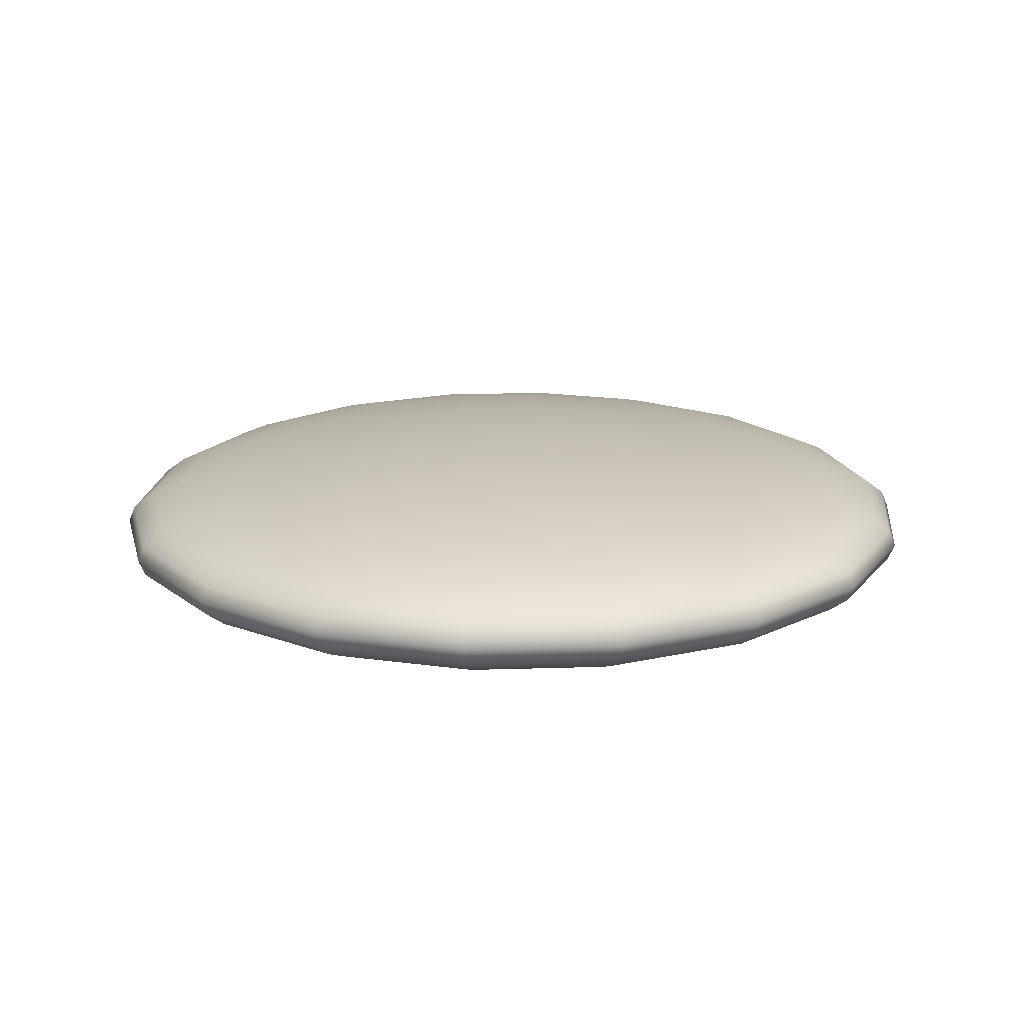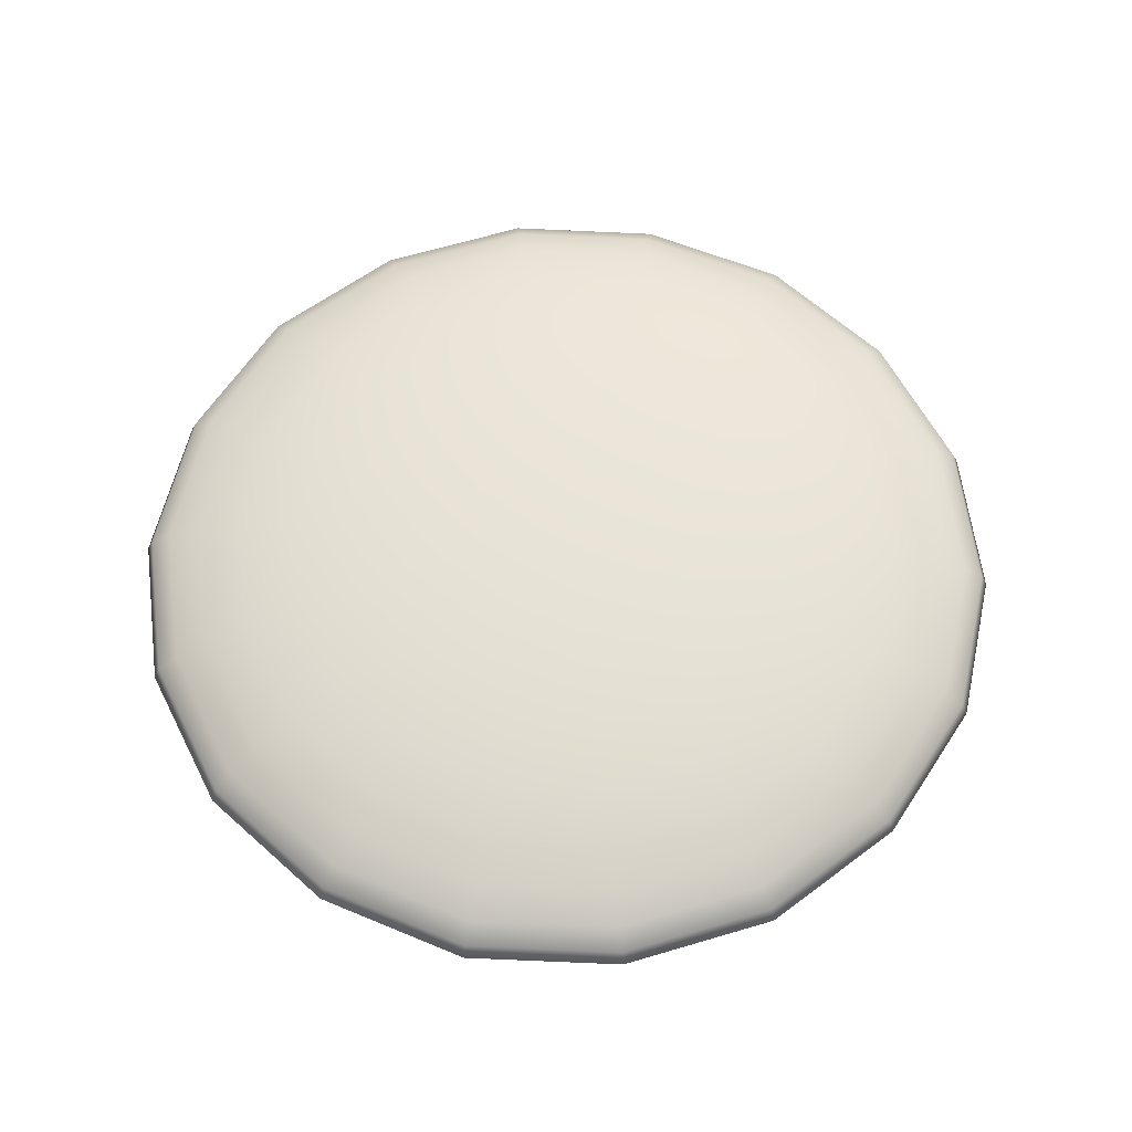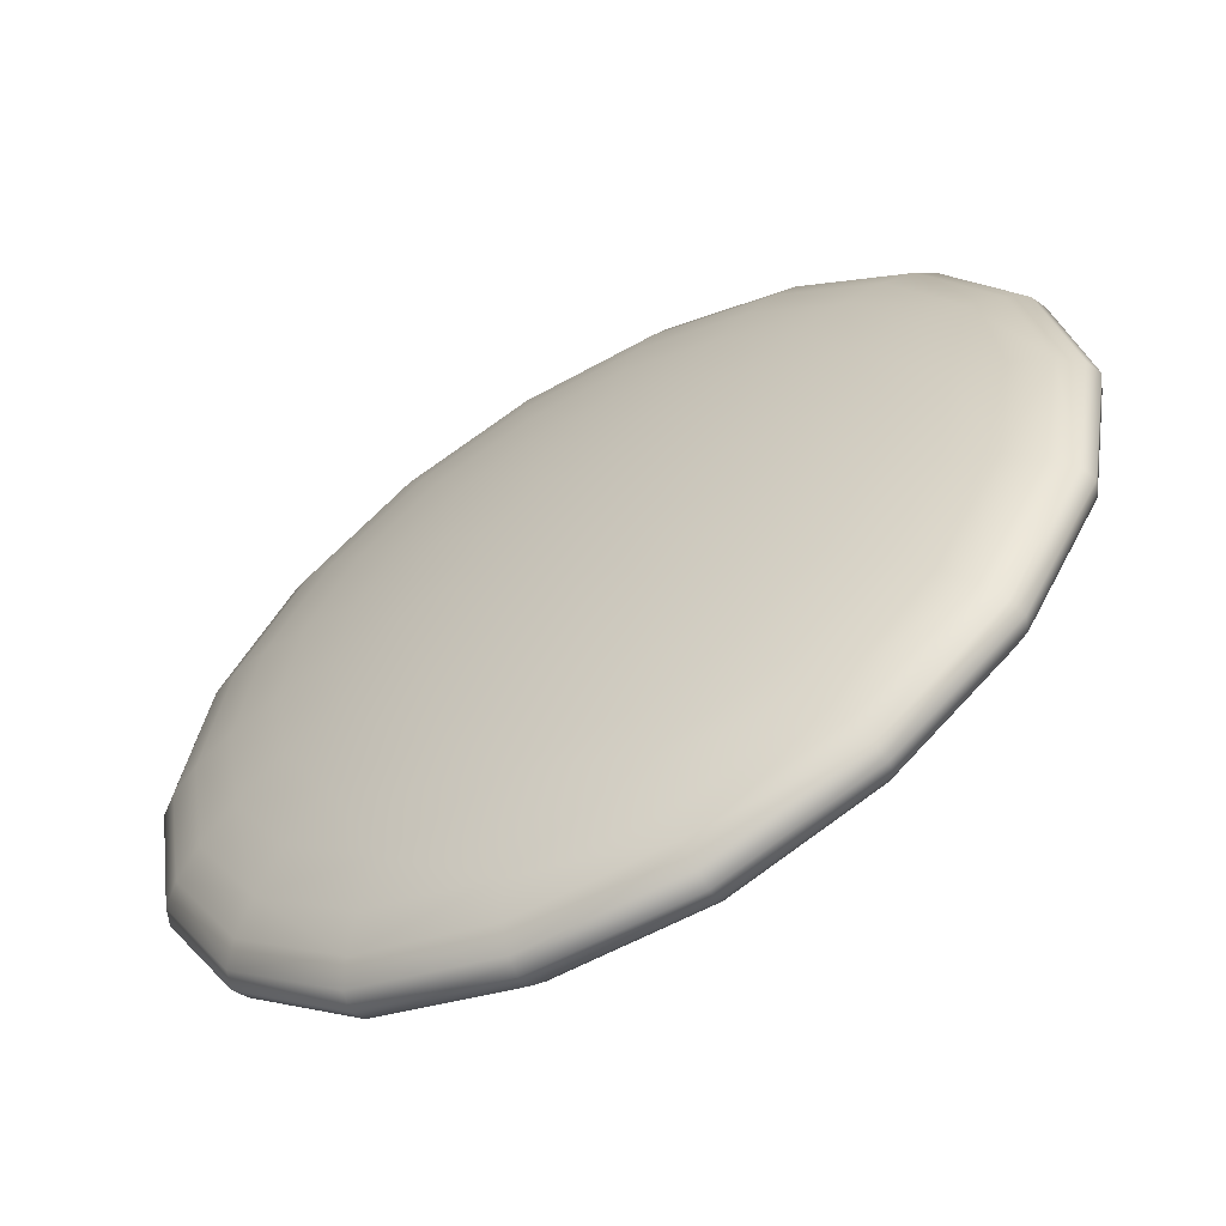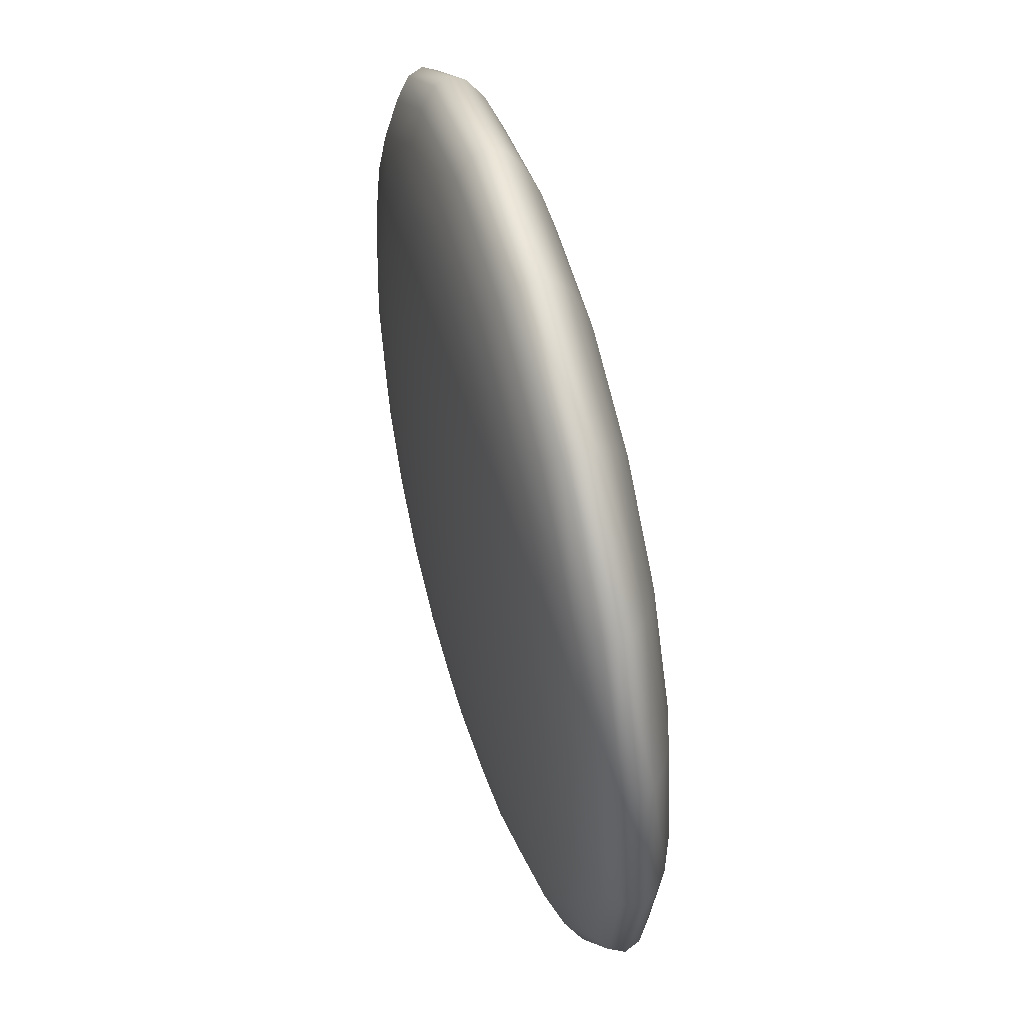
<metadata>
{"format":"obj","ext":"obj","renderer":"f3d","projection":"perspective","resolution":1024,"background":"white","views":[{"elev":17.6,"azim":-123.9,"up":"+Y"},{"elev":60.9,"azim":-57.2,"up":"+Y"},{"elev":-59.1,"azim":29.8,"up":"+Z"},{"elev":54.7,"azim":75.1,"up":"+Z"}]}
</metadata>
<code>
g default
v 0.2478 -0.1749 -0.2079
v 0.05617 -0.1749 -0.3185
v -0.1617 -0.1749 -0.2801
v -0.3039 -0.1749 -0.1106
v -0.3039 -0.1749 0.1106
v -0.1617 -0.1749 0.2801
v 0.05617 -0.1749 0.3185
v 0.2478 -0.1749 0.2079
v 0.3235 -0.1749 0
v 0.4566 -0.1428 -0.3831
v 0.1035 -0.1428 -0.587
v -0.298 -0.1428 -0.5162
v -0.5601 -0.1428 -0.2039
v -0.5601 -0.1428 0.2039
v -0.298 -0.1428 0.5162
v 0.1035 -0.1428 0.587
v 0.4566 -0.1428 0.3831
v 0.5961 -0.1428 0
v 0.6152 -0.09318 -0.5162
v 0.1395 -0.09318 -0.7909
v -0.4015 -0.09318 -0.6955
v -0.7546 -0.09318 -0.2747
v -0.7546 -0.09318 0.2747
v -0.4015 -0.09318 0.6955
v 0.1395 -0.09318 0.7909
v 0.6152 -0.09318 0.5162
v 0.8031 -0.09318 0
v 0.6996 -0.03236 -0.587
v 0.1586 -0.03236 -0.8994
v -0.4566 -0.03236 -0.7909
v -0.8582 -0.03236 -0.3123
v -0.8582 -0.03236 0.3123
v -0.4566 -0.03236 0.7909
v 0.1586 -0.03236 0.8994
v 0.6996 -0.03236 0.587
v 0.9132 -0.03236 0
v 0.6996 0.03236 -0.587
v 0.1586 0.03236 -0.8994
v -0.4566 0.03236 -0.7909
v -0.8582 0.03236 -0.3123
v -0.8582 0.03236 0.3123
v -0.4566 0.03236 0.7909
v 0.1586 0.03236 0.8994
v 0.6996 0.03236 0.587
v 0.9132 0.03236 0
v 0.6152 0.09318 -0.5162
v 0.1395 0.09318 -0.7909
v -0.4015 0.09318 -0.6955
v -0.7546 0.09318 -0.2747
v -0.7546 0.09318 0.2747
v -0.4015 0.09318 0.6955
v 0.1395 0.09318 0.7909
v 0.6152 0.09318 0.5162
v 0.8031 0.09318 0
v 0.4566 0.1428 -0.3831
v 0.1035 0.1428 -0.587
v -0.298 0.1428 -0.5162
v -0.5601 0.1428 -0.2039
v -0.5601 0.1428 0.2039
v -0.298 0.1428 0.5162
v 0.1035 0.1428 0.587
v 0.4566 0.1428 0.3831
v 0.5961 0.1428 0
v 0.2478 0.1749 -0.2079
v 0.05617 0.1749 -0.3185
v -0.1617 0.1749 -0.2801
v -0.3039 0.1749 -0.1106
v -0.3039 0.1749 0.1106
v -0.1617 0.1749 0.2801
v 0.05617 0.1749 0.3185
v 0.2478 0.1749 0.2079
v 0.3235 0.1749 0
v 0 -0.1871 -0
v 0 0.1871 -0
v 0.165 -0.1746 -0.2857
v -0.05729 -0.1746 -0.3249
v -0.2527 -0.1746 -0.2121
v -0.3299 -0.1746 -0
v -0.2527 -0.1746 0.2121
v -0.05729 -0.1746 0.3249
v 0.165 -0.1746 0.2857
v 0.31 -0.1746 0.1128
v 0.31 -0.1746 -0.1128
v 0.2975 -0.1428 -0.5152
v -0.1033 -0.1428 -0.5859
v -0.4557 -0.1428 -0.3824
v -0.5949 -0.1428 -0
v -0.4557 -0.1428 0.3824
v -0.1033 -0.1428 0.5859
v 0.2975 -0.1428 0.5152
v 0.559 -0.1428 0.2035
v 0.559 -0.1428 -0.2035
v 0.4008 -0.09318 -0.6941
v -0.1392 -0.09318 -0.7894
v -0.614 -0.09318 -0.5152
v -0.8015 -0.09318 -0
v -0.614 -0.09318 0.5152
v -0.1392 -0.09318 0.7894
v 0.4008 -0.09318 0.6941
v 0.7532 -0.09318 0.2741
v 0.7532 -0.09318 -0.2741
v 0.4557 -0.03236 -0.7894
v -0.1583 -0.03236 -0.8976
v -0.6982 -0.03236 -0.5859
v -0.9115 -0.03236 -0
v -0.6982 -0.03236 0.5859
v -0.1583 -0.03236 0.8976
v 0.4557 -0.03236 0.7894
v 0.8565 -0.03236 0.3117
v 0.8565 -0.03236 -0.3117
v 0.4557 0.03236 -0.7894
v -0.1583 0.03236 -0.8976
v -0.6982 0.03236 -0.5859
v -0.9115 0.03236 -0
v -0.6982 0.03236 0.5859
v -0.1583 0.03236 0.8976
v 0.4557 0.03236 0.7894
v 0.8565 0.03236 0.3117
v 0.8565 0.03236 -0.3117
v 0.4008 0.09318 -0.6941
v -0.1392 0.09318 -0.7894
v -0.614 0.09318 -0.5152
v -0.8015 0.09318 -0
v -0.614 0.09318 0.5152
v -0.1392 0.09318 0.7894
v 0.4008 0.09318 0.6941
v 0.7532 0.09318 0.2741
v 0.7532 0.09318 -0.2741
v 0.2975 0.1428 -0.5152
v -0.1033 0.1428 -0.5859
v -0.4557 0.1428 -0.3824
v -0.5949 0.1428 -0
v -0.4557 0.1428 0.3824
v -0.1033 0.1428 0.5859
v 0.2975 0.1428 0.5152
v 0.559 0.1428 0.2035
v 0.559 0.1428 -0.2035
v 0.165 0.1746 -0.2857
v -0.05729 0.1746 -0.3249
v -0.2527 0.1746 -0.2121
v -0.3299 0.1746 -0
v -0.2527 0.1746 0.2121
v -0.05729 0.1746 0.3249
v 0.165 0.1746 0.2857
v 0.31 0.1746 0.1128
v 0.31 0.1746 -0.1128
v 0.3551 -0.1614 -0.298
v 0.0805 -0.1614 -0.4566
v -0.2318 -0.1614 -0.4015
v -0.4356 -0.1614 -0.1586
v -0.4356 -0.1614 0.1586
v -0.2318 -0.1614 0.4015
v 0.0805 -0.1614 0.4566
v 0.3551 -0.1614 0.298
v 0.4636 -0.1614 0
v 0.5441 -0.1198 -0.4566
v 0.1233 -0.1198 -0.6995
v -0.3551 -0.1198 -0.6151
v -0.6674 -0.1198 -0.2429
v -0.6674 -0.1198 0.2429
v -0.3551 -0.1198 0.6151
v 0.1233 -0.1198 0.6995
v 0.5441 -0.1198 0.4566
v 0.7103 -0.1198 0
v 0.6674 -0.06373 -0.5601
v 0.1513 -0.06373 -0.8581
v -0.4356 -0.06373 -0.7546
v -0.8187 -0.06373 -0.298
v -0.8187 -0.06373 0.298
v -0.4356 -0.06373 0.7546
v 0.1513 -0.06373 0.8581
v 0.6674 -0.06373 0.5601
v 0.8713 -0.06373 0
v 0.7103 0 -0.596
v 0.161 0 -0.9131
v -0.4636 0 -0.803
v -0.8713 0 -0.3171
v -0.8713 0 0.3171
v -0.4636 0 0.803
v 0.161 0 0.9131
v 0.7103 0 0.596
v 0.9272 0 0
v 0.6674 0.06373 -0.5601
v 0.1513 0.06373 -0.8581
v -0.4356 0.06373 -0.7546
v -0.8187 0.06373 -0.298
v -0.8187 0.06373 0.298
v -0.4356 0.06373 0.7546
v 0.1513 0.06373 0.8581
v 0.6674 0.06373 0.5601
v 0.8713 0.06373 0
v 0.5441 0.1198 -0.4566
v 0.1233 0.1198 -0.6995
v -0.3551 0.1198 -0.6151
v -0.6674 0.1198 -0.2429
v -0.6674 0.1198 0.2429
v -0.3551 0.1198 0.6151
v 0.1233 0.1198 0.6995
v 0.5441 0.1198 0.4566
v 0.7103 0.1198 0
v 0.3551 0.1614 -0.298
v 0.0805 0.1614 -0.4566
v -0.2318 0.1614 -0.4015
v -0.4356 0.1614 -0.1586
v -0.4356 0.1614 0.1586
v -0.2318 0.1614 0.4015
v 0.0805 0.1614 0.4566
v 0.3551 0.1614 0.298
v 0.4636 0.1614 0
v 0.1426 -0.1825 -0.1197
v 0.03233 -0.1825 -0.1833
v -0.09309 -0.1825 -0.1612
v -0.1749 -0.1825 -0.06368
v -0.1749 -0.1825 0.06368
v -0.09309 -0.1825 0.1612
v 0.03233 -0.1825 0.1833
v 0.1426 -0.1825 0.1197
v 0.1862 -0.1825 0
v 0.1426 0.1825 -0.1197
v 0.03233 0.1825 -0.1833
v -0.09309 0.1825 -0.1612
v -0.1749 0.1825 -0.06368
v -0.1749 0.1825 0.06368
v -0.09309 0.1825 0.1612
v 0.03233 0.1825 0.1833
v 0.1426 0.1825 0.1197
v 0.1862 0.1825 0
v 0.2314 -0.1614 -0.4007
v -0.08035 -0.1614 -0.4557
v -0.3545 -0.1614 -0.2974
v -0.4627 -0.1614 -0
v -0.3545 -0.1614 0.2974
v -0.08035 -0.1614 0.4557
v 0.2314 -0.1614 0.4007
v 0.4348 -0.1614 0.1583
v 0.4348 -0.1614 -0.1583
v 0.3545 -0.1198 -0.6139
v -0.1231 -0.1198 -0.6981
v -0.5431 -0.1198 -0.4557
v -0.7089 -0.1198 -0
v -0.5431 -0.1198 0.4557
v -0.1231 -0.1198 0.6981
v 0.3545 -0.1198 0.6139
v 0.6662 -0.1198 0.2425
v 0.6662 -0.1198 -0.2425
v 0.4348 -0.06373 -0.7531
v -0.151 -0.06373 -0.8564
v -0.6662 -0.06373 -0.559
v -0.8696 -0.06373 -0
v -0.6662 -0.06373 0.559
v -0.151 -0.06373 0.8564
v 0.4348 -0.06373 0.7531
v 0.8172 -0.06373 0.2974
v 0.8172 -0.06373 -0.2974
v 0.4627 0 -0.8014
v -0.1607 0 -0.9114
v -0.7089 0 -0.5948
v -0.9254 0 -0
v -0.7089 0 0.5948
v -0.1607 0 0.9114
v 0.4627 0 0.8014
v 0.8696 0 0.3165
v 0.8696 0 -0.3165
v 0.4348 0.06373 -0.7531
v -0.151 0.06373 -0.8564
v -0.6662 0.06373 -0.559
v -0.8696 0.06373 -0
v -0.6662 0.06373 0.559
v -0.151 0.06373 0.8564
v 0.4348 0.06373 0.7531
v 0.8172 0.06373 0.2974
v 0.8172 0.06373 -0.2974
v 0.3545 0.1198 -0.6139
v -0.1231 0.1198 -0.6981
v -0.5431 0.1198 -0.4557
v -0.7089 0.1198 -0
v -0.5431 0.1198 0.4557
v -0.1231 0.1198 0.6981
v 0.3545 0.1198 0.6139
v 0.6662 0.1198 0.2425
v 0.6662 0.1198 -0.2425
v 0.2314 0.1614 -0.4007
v -0.08035 0.1614 -0.4557
v -0.3545 0.1614 -0.2974
v -0.4627 0.1614 -0
v -0.3545 0.1614 0.2974
v -0.08035 0.1614 0.4557
v 0.2314 0.1614 0.4007
v 0.4348 0.1614 0.1583
v 0.4348 0.1614 -0.1583
v 0.1071 -0.1816 -0.1856
v -0.03721 -0.1816 -0.211
v -0.1641 -0.1816 -0.1377
v -0.2143 -0.1816 -0
v -0.1641 -0.1816 0.1377
v -0.03721 -0.1816 0.211
v 0.1071 -0.1816 0.1856
v 0.2013 -0.1816 0.07328
v 0.2013 -0.1816 -0.07328
v 0.1071 0.1816 -0.1856
v -0.03721 0.1816 -0.211
v -0.1641 0.1816 -0.1377
v -0.2143 0.1816 -0
v -0.1641 0.1816 0.1377
v -0.03721 0.1816 0.211
v 0.1071 0.1816 0.1856
v 0.2013 0.1816 0.07328
v 0.2013 0.1816 -0.07328
g pSphere1
f 75 2 148 228
f 148 11 84 228
f 84 10 147 228
f 147 1 75 228
f 76 3 149 229
f 149 12 85 229
f 85 11 148 229
f 148 2 76 229
f 77 4 150 230
f 150 13 86 230
f 86 12 149 230
f 149 3 77 230
f 78 5 151 231
f 151 14 87 231
f 87 13 150 231
f 150 4 78 231
f 79 6 152 232
f 152 15 88 232
f 88 14 151 232
f 151 5 79 232
f 80 7 153 233
f 153 16 89 233
f 89 15 152 233
f 152 6 80 233
f 81 8 154 234
f 154 17 90 234
f 90 16 153 234
f 153 7 81 234
f 82 9 155 235
f 155 18 91 235
f 91 17 154 235
f 154 8 82 235
f 83 1 147 236
f 147 10 92 236
f 92 18 155 236
f 155 9 83 236
f 84 11 157 237
f 157 20 93 237
f 93 19 156 237
f 156 10 84 237
f 85 12 158 238
f 158 21 94 238
f 94 20 157 238
f 157 11 85 238
f 86 13 159 239
f 159 22 95 239
f 95 21 158 239
f 158 12 86 239
f 87 14 160 240
f 160 23 96 240
f 96 22 159 240
f 159 13 87 240
f 88 15 161 241
f 161 24 97 241
f 97 23 160 241
f 160 14 88 241
f 89 16 162 242
f 162 25 98 242
f 98 24 161 242
f 161 15 89 242
f 90 17 163 243
f 163 26 99 243
f 99 25 162 243
f 162 16 90 243
f 91 18 164 244
f 164 27 100 244
f 100 26 163 244
f 163 17 91 244
f 92 10 156 245
f 156 19 101 245
f 101 27 164 245
f 164 18 92 245
f 93 20 166 246
f 166 29 102 246
f 102 28 165 246
f 165 19 93 246
f 94 21 167 247
f 167 30 103 247
f 103 29 166 247
f 166 20 94 247
f 95 22 168 248
f 168 31 104 248
f 104 30 167 248
f 167 21 95 248
f 96 23 169 249
f 169 32 105 249
f 105 31 168 249
f 168 22 96 249
f 97 24 170 250
f 170 33 106 250
f 106 32 169 250
f 169 23 97 250
f 98 25 171 251
f 171 34 107 251
f 107 33 170 251
f 170 24 98 251
f 99 26 172 252
f 172 35 108 252
f 108 34 171 252
f 171 25 99 252
f 100 27 173 253
f 173 36 109 253
f 109 35 172 253
f 172 26 100 253
f 101 19 165 254
f 165 28 110 254
f 110 36 173 254
f 173 27 101 254
f 102 29 175 255
f 175 38 111 255
f 111 37 174 255
f 174 28 102 255
f 103 30 176 256
f 176 39 112 256
f 112 38 175 256
f 175 29 103 256
f 104 31 177 257
f 177 40 113 257
f 113 39 176 257
f 176 30 104 257
f 105 32 178 258
f 178 41 114 258
f 114 40 177 258
f 177 31 105 258
f 106 33 179 259
f 179 42 115 259
f 115 41 178 259
f 178 32 106 259
f 107 34 180 260
f 180 43 116 260
f 116 42 179 260
f 179 33 107 260
f 108 35 181 261
f 181 44 117 261
f 117 43 180 261
f 180 34 108 261
f 109 36 182 262
f 182 45 118 262
f 118 44 181 262
f 181 35 109 262
f 110 28 174 263
f 174 37 119 263
f 119 45 182 263
f 182 36 110 263
f 111 38 184 264
f 184 47 120 264
f 120 46 183 264
f 183 37 111 264
f 112 39 185 265
f 185 48 121 265
f 121 47 184 265
f 184 38 112 265
f 113 40 186 266
f 186 49 122 266
f 122 48 185 266
f 185 39 113 266
f 114 41 187 267
f 187 50 123 267
f 123 49 186 267
f 186 40 114 267
f 115 42 188 268
f 188 51 124 268
f 124 50 187 268
f 187 41 115 268
f 116 43 189 269
f 189 52 125 269
f 125 51 188 269
f 188 42 116 269
f 117 44 190 270
f 190 53 126 270
f 126 52 189 270
f 189 43 117 270
f 118 45 191 271
f 191 54 127 271
f 127 53 190 271
f 190 44 118 271
f 119 37 183 272
f 183 46 128 272
f 128 54 191 272
f 191 45 119 272
f 120 47 193 273
f 193 56 129 273
f 129 55 192 273
f 192 46 120 273
f 121 48 194 274
f 194 57 130 274
f 130 56 193 274
f 193 47 121 274
f 122 49 195 275
f 195 58 131 275
f 131 57 194 275
f 194 48 122 275
f 123 50 196 276
f 196 59 132 276
f 132 58 195 276
f 195 49 123 276
f 124 51 197 277
f 197 60 133 277
f 133 59 196 277
f 196 50 124 277
f 125 52 198 278
f 198 61 134 278
f 134 60 197 278
f 197 51 125 278
f 126 53 199 279
f 199 62 135 279
f 135 61 198 279
f 198 52 126 279
f 127 54 200 280
f 200 63 136 280
f 136 62 199 280
f 199 53 127 280
f 128 46 192 281
f 192 55 137 281
f 137 63 200 281
f 200 54 128 281
f 129 56 202 282
f 202 65 138 282
f 138 64 201 282
f 201 55 129 282
f 130 57 203 283
f 203 66 139 283
f 139 65 202 283
f 202 56 130 283
f 131 58 204 284
f 204 67 140 284
f 140 66 203 284
f 203 57 131 284
f 132 59 205 285
f 205 68 141 285
f 141 67 204 285
f 204 58 132 285
f 133 60 206 286
f 206 69 142 286
f 142 68 205 286
f 205 59 133 286
f 134 61 207 287
f 207 70 143 287
f 143 69 206 287
f 206 60 134 287
f 135 62 208 288
f 208 71 144 288
f 144 70 207 288
f 207 61 135 288
f 136 63 209 289
f 209 72 145 289
f 145 71 208 289
f 208 62 136 289
f 137 55 201 290
f 201 64 146 290
f 146 72 209 290
f 209 63 137 290
f 75 1 210 291
f 210 73 211 291
f 211 2 75 291
f 76 2 211 292
f 211 73 212 292
f 212 3 76 292
f 77 3 212 293
f 212 73 213 293
f 213 4 77 293
f 78 4 213 294
f 213 73 214 294
f 214 5 78 294
f 79 5 214 295
f 214 73 215 295
f 215 6 79 295
f 80 6 215 296
f 215 73 216 296
f 216 7 80 296
f 81 7 216 297
f 216 73 217 297
f 217 8 81 297
f 82 8 217 298
f 217 73 218 298
f 218 9 82 298
f 83 9 218 299
f 218 73 210 299
f 210 1 83 299
f 138 65 220 300
f 220 74 219 300
f 219 64 138 300
f 139 66 221 301
f 221 74 220 301
f 220 65 139 301
f 140 67 222 302
f 222 74 221 302
f 221 66 140 302
f 141 68 223 303
f 223 74 222 303
f 222 67 141 303
f 142 69 224 304
f 224 74 223 304
f 223 68 142 304
f 143 70 225 305
f 225 74 224 305
f 224 69 143 305
f 144 71 226 306
f 226 74 225 306
f 225 70 144 306
f 145 72 227 307
f 227 74 226 307
f 226 71 145 307
f 146 64 219 308
f 219 74 227 308
f 227 72 146 308

</code>
